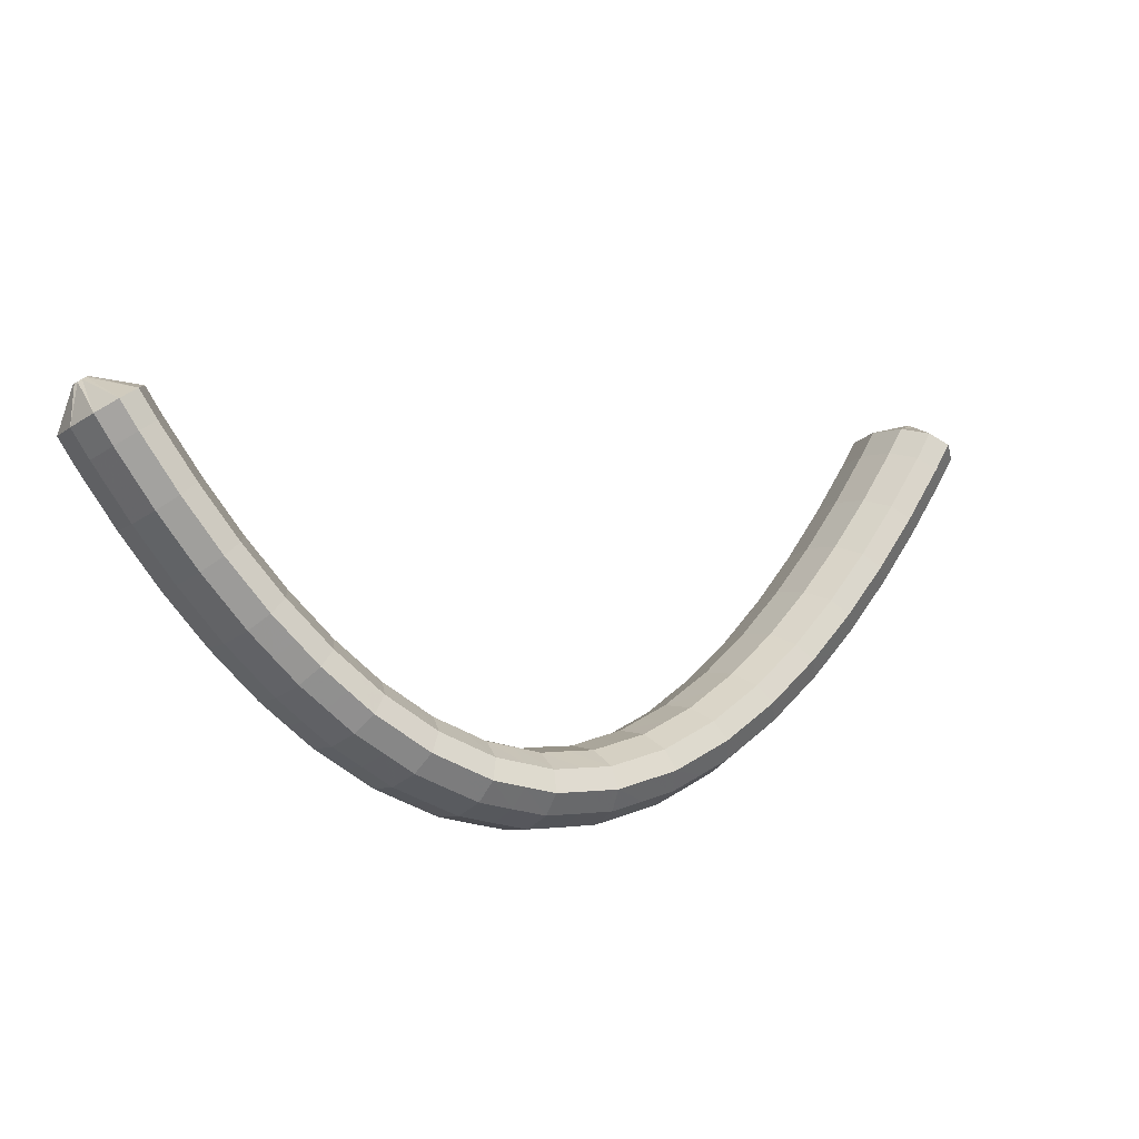
<metadata>
{"format":"obj","ext":"obj","renderer":"f3d","projection":"perspective","resolution":1024,"background":"white","views":[{"elev":25.3,"azim":155.9,"up":"+Y"}]}
</metadata>
<code>
g tube1
v 169.7 72.93 190.5
v 169.7 73.04 190.2
v 169.9 73.07 190
v 170.1 73.02 189.9
v 170.4 72.9 189.9
v 170.6 72.75 190.1
v 170.6 72.61 190.3
v 170.5 72.53 190.6
v 170.3 72.54 190.7
v 170 72.63 190.8
v 169.8 72.78 190.7
v 169.7 72.93 190.5
v 167.1 71.73 190.2
v 167.1 72.94 187.7
v 167.9 73.56 185.8
v 169.2 73.4 185.1
v 170.5 72.51 185.8
v 171.5 71.17 187.6
v 171.8 69.81 190.1
v 171.4 68.86 192.3
v 170.3 68.61 193.7
v 169 69.16 193.7
v 167.8 70.32 192.4
v 167.1 71.73 190.2
v 166.4 70.07 189.3
v 166.4 71.27 186.9
v 167.2 71.88 185
v 168.4 71.7 184.2
v 169.8 70.78 184.9
v 170.7 69.43 186.7
v 171.1 68.07 189.2
v 170.7 67.13 191.4
v 169.6 66.91 192.8
v 168.3 67.48 192.9
v 167.1 68.66 191.6
v 166.4 70.07 189.3
v 165.6 68.43 188.5
v 165.7 69.63 186.1
v 166.4 70.22 184.2
v 167.6 70.01 183.4
v 169 69.08 184.1
v 169.9 67.71 185.9
v 170.3 66.35 188.3
v 169.9 65.42 190.6
v 168.8 65.22 192
v 167.5 65.81 192
v 166.3 67.01 190.7
v 165.6 68.43 188.5
v 164.9 66.8 187.7
v 164.9 67.99 185.3
v 165.6 68.56 183.3
v 166.9 68.32 182.6
v 168.2 67.36 183.2
v 169.1 65.98 185
v 169.5 64.62 187.5
v 169.1 63.71 189.8
v 168 63.53 191.2
v 166.7 64.16 191.2
v 165.6 65.37 189.9
v 164.9 66.8 187.7
v 164 65.21 186.9
v 164 66.38 184.5
v 164.8 66.93 182.5
v 166 66.67 181.8
v 167.3 65.68 182.4
v 168.2 64.29 184.2
v 168.6 62.92 186.7
v 168.2 62.02 188.9
v 167.2 61.88 190.4
v 165.9 62.53 190.4
v 164.7 63.77 189.2
v 164 65.21 186.9
v 163.2 63.62 186.2
v 163.2 64.79 183.7
v 163.9 65.31 181.8
v 165.1 65.01 181
v 166.4 63.99 181.6
v 167.3 62.58 183.4
v 167.7 61.22 185.8
v 167.3 60.34 188.1
v 166.3 60.22 189.6
v 165 60.9 189.6
v 163.9 62.17 188.4
v 163.2 63.62 186.2
v 162.2 62.07 185.4
v 162.2 63.23 183
v 162.9 63.72 181
v 164.1 63.4 180.2
v 165.4 62.35 180.8
v 166.3 60.92 182.6
v 166.6 59.55 185
v 166.3 58.69 187.4
v 165.3 58.6 188.8
v 164 59.32 188.9
v 162.9 60.61 187.7
v 162.2 62.07 185.4
v 161.3 60.54 184.7
v 161.3 61.69 182.2
v 162 62.15 180.3
v 163.1 61.78 179.4
v 164.3 60.69 180
v 165.3 59.24 181.8
v 165.6 57.87 184.3
v 165.3 57.04 186.6
v 164.3 56.99 188
v 163.1 57.75 188.2
v 162 59.07 186.9
v 161.3 60.54 184.7
v 160.2 59.07 184
v 160.2 60.2 181.6
v 160.9 60.64 179.6
v 162 60.22 178.7
v 163.2 59.1 179.3
v 164.1 57.62 181.1
v 164.4 56.26 183.5
v 164.1 55.44 185.8
v 163.2 55.43 187.3
v 162 56.23 187.5
v 160.9 57.59 186.2
v 160.2 59.07 184
v 159.2 57.62 183.4
v 159.2 58.74 180.9
v 159.8 59.13 178.9
v 160.9 58.67 178
v 162 57.5 178.6
v 162.9 55.99 180.3
v 163.3 54.63 182.8
v 162.9 53.84 185.1
v 162.1 53.88 186.6
v 160.9 54.73 186.8
v 159.8 56.12 185.6
v 159.2 57.62 183.4
v 158 56.26 182.8
v 158 57.36 180.3
v 158.6 57.72 178.3
v 159.6 57.21 177.4
v 160.7 55.99 177.9
v 161.6 54.46 179.7
v 161.9 53.1 182.1
v 161.6 52.33 184.4
v 160.8 52.42 186
v 159.7 53.31 186.2
v 158.6 54.75 185
v 158 56.26 182.8
v 156.8 54.92 182.2
v 156.8 56.01 179.7
v 157.3 56.31 177.7
v 158.3 55.74 176.7
v 159.4 54.47 177.2
v 160.2 52.9 179
v 160.5 51.54 181.4
v 160.3 50.81 183.8
v 159.5 50.95 185.3
v 158.4 51.91 185.5
v 157.4 53.39 184.4
v 156.8 54.92 182.2
v 155.5 53.72 181.7
v 155.4 54.79 179.2
v 155.9 55.05 177.1
v 156.8 54.42 176.2
v 157.8 53.09 176.7
v 158.6 51.49 178.4
v 159 50.13 180.8
v 158.7 49.43 183.2
v 158 49.63 184.8
v 157 50.65 185
v 156.1 52.17 183.9
v 155.5 53.72 181.7
v 154.2 52.54 181.2
v 154.1 53.59 178.7
v 154.5 53.8 176.6
v 155.3 53.09 175.7
v 156.3 51.7 176.1
v 157 50.06 177.8
v 157.4 48.7 180.3
v 157.2 48.04 182.7
v 156.5 48.3 184.3
v 155.6 49.39 184.5
v 154.7 50.97 183.4
v 154.2 52.54 181.2
v 152.7 51.56 180.9
v 152.5 52.6 178.4
v 152.9 52.76 176.3
v 153.6 51.99 175.3
v 154.5 50.53 175.7
v 155.2 48.86 177.4
v 155.5 47.5 179.9
v 155.4 46.88 182.3
v 154.8 47.2 183.9
v 154 48.35 184.2
v 153.2 49.98 183.1
v 152.7 51.56 180.9
v 151.2 50.6 180.6
v 151.1 51.62 178
v 151.3 51.72 175.9
v 151.9 50.88 174.9
v 152.7 49.36 175.3
v 153.3 47.65 177
v 153.7 46.28 179.4
v 153.6 45.7 181.9
v 153.1 46.09 183.5
v 152.4 47.32 183.8
v 151.7 49 182.7
v 151.2 50.6 180.6
v 149.6 49.93 180.4
v 149.4 50.93 177.9
v 149.6 50.98 175.8
v 150 50.08 174.7
v 150.7 48.51 175.1
v 151.2 46.76 176.8
v 151.6 45.4 179.2
v 151.6 44.85 181.7
v 151.2 45.29 183.3
v 150.7 46.58 183.6
v 150 48.31 182.6
v 149.6 49.93 180.4
v 148 49.25 180.3
v 147.8 50.23 177.7
v 147.8 50.24 175.6
v 148.1 49.29 174.5
v 148.6 47.66 174.9
v 149.1 45.89 176.6
v 149.5 44.53 179
v 149.5 44.01 181.5
v 149.3 44.5 183.1
v 148.9 45.84 183.5
v 148.4 47.61 182.4
v 148 49.25 180.3
v 146.3 48.92 180.3
v 146 49.89 177.8
v 145.9 49.88 175.6
v 146.1 48.88 174.6
v 146.5 47.22 175
v 146.9 45.43 176.7
v 147.2 44.06 179.1
v 147.4 43.57 181.5
v 147.3 44.09 183.2
v 147 45.48 183.5
v 146.7 47.28 182.5
v 146.3 48.92 180.3
v 144.6 48.57 180.4
v 144.2 49.53 177.8
v 144.1 49.5 175.7
v 144.1 48.48 174.7
v 144.3 46.8 175
v 144.6 44.99 176.7
v 144.9 43.63 179.2
v 145.2 43.14 181.6
v 145.3 43.69 183.2
v 145.2 45.1 183.6
v 144.9 46.92 182.5
v 144.6 48.57 180.4
v 142.8 48.58 180.6
v 142.5 49.54 178.1
v 142.2 49.5 176
v 142 48.48 174.9
v 142.1 46.79 175.3
v 142.3 44.98 177
v 142.7 43.61 179.5
v 143 43.13 181.9
v 143.2 43.69 183.5
v 143.3 45.1 183.8
v 143.1 46.92 182.8
v 142.8 48.58 180.6
v 141 48.57 180.8
v 140.7 49.53 178.3
v 140.3 49.5 176.2
v 140 48.47 175.2
v 139.9 46.79 175.6
v 140.1 44.98 177.3
v 140.4 43.62 179.8
v 140.8 43.13 182.2
v 141.2 43.68 183.8
v 141.4 45.09 184.1
v 141.3 46.91 183
v 141 48.57 180.8
v 139.3 48.87 181.2
v 138.9 49.84 178.7
v 138.4 49.81 176.7
v 138 48.81 175.7
v 137.8 47.14 176.1
v 137.9 45.34 177.8
v 138.3 43.98 180.3
v 138.7 43.48 182.7
v 139.2 44.02 184.3
v 139.5 45.41 184.5
v 139.6 47.22 183.4
v 139.3 48.87 181.2
v 137.6 49.16 181.7
v 137.1 50.14 179.1
v 136.5 50.13 177.1
v 136 49.14 176.1
v 135.8 47.49 176.6
v 135.8 45.7 178.3
v 136.2 44.34 180.8
v 136.7 43.84 183.2
v 137.2 44.35 184.7
v 137.6 45.73 185
v 137.8 47.52 183.8
v 137.6 49.16 181.7
v 135.9 49.7 182.2
v 135.4 50.68 179.7
v 134.8 50.69 177.7
v 134.2 49.74 176.7
v 133.8 48.11 177.2
v 133.8 46.33 179
v 134.1 44.97 181.4
v 134.7 44.45 183.8
v 135.4 44.94 185.3
v 135.8 46.29 185.5
v 136 48.06 184.4
v 135.9 49.7 182.2
v 134.1 50.24 182.7
v 133.6 51.23 180.2
v 133 51.26 178.2
v 132.3 50.33 177.3
v 131.9 48.72 177.8
v 131.8 46.96 179.6
v 132.2 45.6 182
v 132.8 45.07 184.4
v 133.5 45.54 185.9
v 134 46.86 186.1
v 134.3 48.61 184.9
v 134.1 50.24 182.7
v 132.5 50.96 183.4
v 132 51.96 180.9
v 131.2 52.01 178.9
v 130.5 51.1 178
v 130 49.53 178.5
v 129.9 47.78 180.3
v 130.3 46.41 182.8
v 130.9 45.87 185.1
v 131.7 46.31 186.6
v 132.3 47.61 186.8
v 132.6 49.34 185.6
v 132.5 50.96 183.4
v 130.9 51.69 184
v 130.3 52.69 181.5
v 129.5 52.76 179.5
v 128.8 51.88 178.7
v 128.2 50.32 179.2
v 128.1 48.59 181
v 128.4 47.23 183.5
v 129.1 46.67 185.8
v 129.9 47.09 187.3
v 130.6 48.36 187.4
v 131 50.07 186.2
v 130.9 51.69 184
v 129.3 52.55 184.7
v 128.7 53.56 182.2
v 127.9 53.65 180.3
v 127.1 52.79 179.4
v 126.5 51.26 180
v 126.4 49.54 181.8
v 126.7 48.18 184.2
v 127.4 47.6 186.6
v 128.3 48 188
v 129 49.25 188.1
v 129.4 50.94 186.9
v 129.3 52.55 184.7
v 127.7 53.41 185.4
v 127.1 54.43 182.9
v 126.3 54.54 181
v 125.4 53.7 180.2
v 124.8 52.19 180.8
v 124.6 50.49 182.6
v 125 49.12 185
v 125.7 48.54 187.3
v 126.6 48.91 188.8
v 127.4 50.14 188.9
v 127.8 51.81 187.6
v 127.7 53.41 185.4
v 126.2 54.38 186.2
v 125.6 55.4 183.7
v 124.7 55.53 181.7
v 123.8 54.72 181
v 123.2 53.23 181.6
v 123 51.53 183.4
v 123.3 50.17 185.8
v 124.1 49.57 188.1
v 125 49.93 189.5
v 125.8 51.13 189.6
v 126.3 52.79 188.4
v 126.2 54.38 186.2
v 124.6 55.36 186.9
v 124.1 56.38 184.4
v 123.2 56.53 182.5
v 122.2 55.73 181.7
v 121.6 54.26 182.4
v 121.4 52.58 184.2
v 121.7 51.21 186.6
v 122.5 50.61 188.9
v 123.4 50.94 190.3
v 124.3 52.12 190.4
v 124.7 53.77 189.1
v 124.6 55.36 186.9
v 123.2 56.41 187.7
v 122.6 57.44 185.2
v 121.7 57.6 183.3
v 120.7 56.83 182.6
v 120 55.37 183.2
v 119.8 53.7 185
v 120.1 52.34 187.5
v 120.9 51.72 189.8
v 121.9 52.04 191.1
v 122.8 53.2 191.2
v 123.3 54.83 189.9
v 123.2 56.41 187.7
v 121.7 57.47 188.5
v 121.1 58.5 186
v 120.2 58.67 184.1
v 119.2 57.92 183.4
v 118.5 56.48 184
v 118.2 54.82 185.9
v 118.6 53.45 188.3
v 119.4 52.82 190.6
v 120.4 53.13 192
v 121.3 54.27 192
v 121.8 55.89 190.7
v 121.7 57.47 188.5
v 120.3 58.58 189.3
v 119.7 59.63 186.9
v 118.8 59.81 185
v 117.7 59.07 184.2
v 117 57.65 184.9
v 116.8 56 186.7
v 117.1 54.63 189.2
v 117.9 53.99 191.4
v 118.9 54.28 192.8
v 119.9 55.41 192.9
v 120.4 57.01 191.5
v 120.3 58.58 189.3
v 118.9 59.71 190.1
v 118.3 60.76 187.7
v 117.3 60.95 185.8
v 116.3 60.23 185.1
v 115.5 58.82 185.7
v 115.3 57.17 187.6
v 115.6 55.81 190
v 116.4 55.16 192.3
v 117.5 55.44 193.7
v 118.4 56.55 193.7
v 118.9 58.14 192.4
v 118.9 59.71 190.1
v 117.5 60.88 191
v 116.9 61.93 188.5
v 115.9 62.14 186.7
v 114.9 61.43 185.9
v 114.1 60.04 186.6
v 113.9 58.4 188.5
v 114.2 57.04 190.9
v 115 56.38 193.2
v 116.1 56.64 194.5
v 117 57.74 194.5
v 117.6 59.32 193.2
v 117.5 60.88 191
v 114.7 60.79 191.3
v 114.6 60.87 191.1
v 114.4 60.82 190.9
v 114.2 60.66 190.7
v 114.1 60.44 190.8
v 114 60.22 190.9
v 114 60.09 191.2
v 114.2 60.07 191.4
v 114.4 60.18 191.6
v 114.6 60.38 191.6
v 114.7 60.61 191.5
v 114.7 60.79 191.3
f 1 2 14
f 14 13 1
f 2 3 15
f 15 14 2
f 3 4 16
f 16 15 3
f 4 5 17
f 17 16 4
f 5 6 18
f 18 17 5
f 6 7 19
f 19 18 6
f 7 8 20
f 20 19 7
f 8 9 21
f 21 20 8
f 9 10 22
f 22 21 9
f 10 11 23
f 23 22 10
f 11 12 24
f 24 23 11
f 13 14 26
f 26 25 13
f 14 15 27
f 27 26 14
f 15 16 28
f 28 27 15
f 16 17 29
f 29 28 16
f 17 18 30
f 30 29 17
f 18 19 31
f 31 30 18
f 19 20 32
f 32 31 19
f 20 21 33
f 33 32 20
f 21 22 34
f 34 33 21
f 22 23 35
f 35 34 22
f 23 24 36
f 36 35 23
f 25 26 38
f 38 37 25
f 26 27 39
f 39 38 26
f 27 28 40
f 40 39 27
f 28 29 41
f 41 40 28
f 29 30 42
f 42 41 29
f 30 31 43
f 43 42 30
f 31 32 44
f 44 43 31
f 32 33 45
f 45 44 32
f 33 34 46
f 46 45 33
f 34 35 47
f 47 46 34
f 35 36 48
f 48 47 35
f 37 38 50
f 50 49 37
f 38 39 51
f 51 50 38
f 39 40 52
f 52 51 39
f 40 41 53
f 53 52 40
f 41 42 54
f 54 53 41
f 42 43 55
f 55 54 42
f 43 44 56
f 56 55 43
f 44 45 57
f 57 56 44
f 45 46 58
f 58 57 45
f 46 47 59
f 59 58 46
f 47 48 60
f 60 59 47
f 49 50 62
f 62 61 49
f 50 51 63
f 63 62 50
f 51 52 64
f 64 63 51
f 52 53 65
f 65 64 52
f 53 54 66
f 66 65 53
f 54 55 67
f 67 66 54
f 55 56 68
f 68 67 55
f 56 57 69
f 69 68 56
f 57 58 70
f 70 69 57
f 58 59 71
f 71 70 58
f 59 60 72
f 72 71 59
f 61 62 74
f 74 73 61
f 62 63 75
f 75 74 62
f 63 64 76
f 76 75 63
f 64 65 77
f 77 76 64
f 65 66 78
f 78 77 65
f 66 67 79
f 79 78 66
f 67 68 80
f 80 79 67
f 68 69 81
f 81 80 68
f 69 70 82
f 82 81 69
f 70 71 83
f 83 82 70
f 71 72 84
f 84 83 71
f 73 74 86
f 86 85 73
f 74 75 87
f 87 86 74
f 75 76 88
f 88 87 75
f 76 77 89
f 89 88 76
f 77 78 90
f 90 89 77
f 78 79 91
f 91 90 78
f 79 80 92
f 92 91 79
f 80 81 93
f 93 92 80
f 81 82 94
f 94 93 81
f 82 83 95
f 95 94 82
f 83 84 96
f 96 95 83
f 85 86 98
f 98 97 85
f 86 87 99
f 99 98 86
f 87 88 100
f 100 99 87
f 88 89 101
f 101 100 88
f 89 90 102
f 102 101 89
f 90 91 103
f 103 102 90
f 91 92 104
f 104 103 91
f 92 93 105
f 105 104 92
f 93 94 106
f 106 105 93
f 94 95 107
f 107 106 94
f 95 96 108
f 108 107 95
f 97 98 110
f 110 109 97
f 98 99 111
f 111 110 98
f 99 100 112
f 112 111 99
f 100 101 113
f 113 112 100
f 101 102 114
f 114 113 101
f 102 103 115
f 115 114 102
f 103 104 116
f 116 115 103
f 104 105 117
f 117 116 104
f 105 106 118
f 118 117 105
f 106 107 119
f 119 118 106
f 107 108 120
f 120 119 107
f 109 110 122
f 122 121 109
f 110 111 123
f 123 122 110
f 111 112 124
f 124 123 111
f 112 113 125
f 125 124 112
f 113 114 126
f 126 125 113
f 114 115 127
f 127 126 114
f 115 116 128
f 128 127 115
f 116 117 129
f 129 128 116
f 117 118 130
f 130 129 117
f 118 119 131
f 131 130 118
f 119 120 132
f 132 131 119
f 121 122 134
f 134 133 121
f 122 123 135
f 135 134 122
f 123 124 136
f 136 135 123
f 124 125 137
f 137 136 124
f 125 126 138
f 138 137 125
f 126 127 139
f 139 138 126
f 127 128 140
f 140 139 127
f 128 129 141
f 141 140 128
f 129 130 142
f 142 141 129
f 130 131 143
f 143 142 130
f 131 132 144
f 144 143 131
f 133 134 146
f 146 145 133
f 134 135 147
f 147 146 134
f 135 136 148
f 148 147 135
f 136 137 149
f 149 148 136
f 137 138 150
f 150 149 137
f 138 139 151
f 151 150 138
f 139 140 152
f 152 151 139
f 140 141 153
f 153 152 140
f 141 142 154
f 154 153 141
f 142 143 155
f 155 154 142
f 143 144 156
f 156 155 143
f 145 146 158
f 158 157 145
f 146 147 159
f 159 158 146
f 147 148 160
f 160 159 147
f 148 149 161
f 161 160 148
f 149 150 162
f 162 161 149
f 150 151 163
f 163 162 150
f 151 152 164
f 164 163 151
f 152 153 165
f 165 164 152
f 153 154 166
f 166 165 153
f 154 155 167
f 167 166 154
f 155 156 168
f 168 167 155
f 157 158 170
f 170 169 157
f 158 159 171
f 171 170 158
f 159 160 172
f 172 171 159
f 160 161 173
f 173 172 160
f 161 162 174
f 174 173 161
f 162 163 175
f 175 174 162
f 163 164 176
f 176 175 163
f 164 165 177
f 177 176 164
f 165 166 178
f 178 177 165
f 166 167 179
f 179 178 166
f 167 168 180
f 180 179 167
f 169 170 182
f 182 181 169
f 170 171 183
f 183 182 170
f 171 172 184
f 184 183 171
f 172 173 185
f 185 184 172
f 173 174 186
f 186 185 173
f 174 175 187
f 187 186 174
f 175 176 188
f 188 187 175
f 176 177 189
f 189 188 176
f 177 178 190
f 190 189 177
f 178 179 191
f 191 190 178
f 179 180 192
f 192 191 179
f 181 182 194
f 194 193 181
f 182 183 195
f 195 194 182
f 183 184 196
f 196 195 183
f 184 185 197
f 197 196 184
f 185 186 198
f 198 197 185
f 186 187 199
f 199 198 186
f 187 188 200
f 200 199 187
f 188 189 201
f 201 200 188
f 189 190 202
f 202 201 189
f 190 191 203
f 203 202 190
f 191 192 204
f 204 203 191
f 193 194 206
f 206 205 193
f 194 195 207
f 207 206 194
f 195 196 208
f 208 207 195
f 196 197 209
f 209 208 196
f 197 198 210
f 210 209 197
f 198 199 211
f 211 210 198
f 199 200 212
f 212 211 199
f 200 201 213
f 213 212 200
f 201 202 214
f 214 213 201
f 202 203 215
f 215 214 202
f 203 204 216
f 216 215 203
f 205 206 218
f 218 217 205
f 206 207 219
f 219 218 206
f 207 208 220
f 220 219 207
f 208 209 221
f 221 220 208
f 209 210 222
f 222 221 209
f 210 211 223
f 223 222 210
f 211 212 224
f 224 223 211
f 212 213 225
f 225 224 212
f 213 214 226
f 226 225 213
f 214 215 227
f 227 226 214
f 215 216 228
f 228 227 215
f 217 218 230
f 230 229 217
f 218 219 231
f 231 230 218
f 219 220 232
f 232 231 219
f 220 221 233
f 233 232 220
f 221 222 234
f 234 233 221
f 222 223 235
f 235 234 222
f 223 224 236
f 236 235 223
f 224 225 237
f 237 236 224
f 225 226 238
f 238 237 225
f 226 227 239
f 239 238 226
f 227 228 240
f 240 239 227
f 229 230 242
f 242 241 229
f 230 231 243
f 243 242 230
f 231 232 244
f 244 243 231
f 232 233 245
f 245 244 232
f 233 234 246
f 246 245 233
f 234 235 247
f 247 246 234
f 235 236 248
f 248 247 235
f 236 237 249
f 249 248 236
f 237 238 250
f 250 249 237
f 238 239 251
f 251 250 238
f 239 240 252
f 252 251 239
f 241 242 254
f 254 253 241
f 242 243 255
f 255 254 242
f 243 244 256
f 256 255 243
f 244 245 257
f 257 256 244
f 245 246 258
f 258 257 245
f 246 247 259
f 259 258 246
f 247 248 260
f 260 259 247
f 248 249 261
f 261 260 248
f 249 250 262
f 262 261 249
f 250 251 263
f 263 262 250
f 251 252 264
f 264 263 251
f 253 254 266
f 266 265 253
f 254 255 267
f 267 266 254
f 255 256 268
f 268 267 255
f 256 257 269
f 269 268 256
f 257 258 270
f 270 269 257
f 258 259 271
f 271 270 258
f 259 260 272
f 272 271 259
f 260 261 273
f 273 272 260
f 261 262 274
f 274 273 261
f 262 263 275
f 275 274 262
f 263 264 276
f 276 275 263
f 265 266 278
f 278 277 265
f 266 267 279
f 279 278 266
f 267 268 280
f 280 279 267
f 268 269 281
f 281 280 268
f 269 270 282
f 282 281 269
f 270 271 283
f 283 282 270
f 271 272 284
f 284 283 271
f 272 273 285
f 285 284 272
f 273 274 286
f 286 285 273
f 274 275 287
f 287 286 274
f 275 276 288
f 288 287 275
f 277 278 290
f 290 289 277
f 278 279 291
f 291 290 278
f 279 280 292
f 292 291 279
f 280 281 293
f 293 292 280
f 281 282 294
f 294 293 281
f 282 283 295
f 295 294 282
f 283 284 296
f 296 295 283
f 284 285 297
f 297 296 284
f 285 286 298
f 298 297 285
f 286 287 299
f 299 298 286
f 287 288 300
f 300 299 287
f 289 290 302
f 302 301 289
f 290 291 303
f 303 302 290
f 291 292 304
f 304 303 291
f 292 293 305
f 305 304 292
f 293 294 306
f 306 305 293
f 294 295 307
f 307 306 294
f 295 296 308
f 308 307 295
f 296 297 309
f 309 308 296
f 297 298 310
f 310 309 297
f 298 299 311
f 311 310 298
f 299 300 312
f 312 311 299
f 301 302 314
f 314 313 301
f 302 303 315
f 315 314 302
f 303 304 316
f 316 315 303
f 304 305 317
f 317 316 304
f 305 306 318
f 318 317 305
f 306 307 319
f 319 318 306
f 307 308 320
f 320 319 307
f 308 309 321
f 321 320 308
f 309 310 322
f 322 321 309
f 310 311 323
f 323 322 310
f 311 312 324
f 324 323 311
f 313 314 326
f 326 325 313
f 314 315 327
f 327 326 314
f 315 316 328
f 328 327 315
f 316 317 329
f 329 328 316
f 317 318 330
f 330 329 317
f 318 319 331
f 331 330 318
f 319 320 332
f 332 331 319
f 320 321 333
f 333 332 320
f 321 322 334
f 334 333 321
f 322 323 335
f 335 334 322
f 323 324 336
f 336 335 323
f 325 326 338
f 338 337 325
f 326 327 339
f 339 338 326
f 327 328 340
f 340 339 327
f 328 329 341
f 341 340 328
f 329 330 342
f 342 341 329
f 330 331 343
f 343 342 330
f 331 332 344
f 344 343 331
f 332 333 345
f 345 344 332
f 333 334 346
f 346 345 333
f 334 335 347
f 347 346 334
f 335 336 348
f 348 347 335
f 337 338 350
f 350 349 337
f 338 339 351
f 351 350 338
f 339 340 352
f 352 351 339
f 340 341 353
f 353 352 340
f 341 342 354
f 354 353 341
f 342 343 355
f 355 354 342
f 343 344 356
f 356 355 343
f 344 345 357
f 357 356 344
f 345 346 358
f 358 357 345
f 346 347 359
f 359 358 346
f 347 348 360
f 360 359 347
f 349 350 362
f 362 361 349
f 350 351 363
f 363 362 350
f 351 352 364
f 364 363 351
f 352 353 365
f 365 364 352
f 353 354 366
f 366 365 353
f 354 355 367
f 367 366 354
f 355 356 368
f 368 367 355
f 356 357 369
f 369 368 356
f 357 358 370
f 370 369 357
f 358 359 371
f 371 370 358
f 359 360 372
f 372 371 359
f 361 362 374
f 374 373 361
f 362 363 375
f 375 374 362
f 363 364 376
f 376 375 363
f 364 365 377
f 377 376 364
f 365 366 378
f 378 377 365
f 366 367 379
f 379 378 366
f 367 368 380
f 380 379 367
f 368 369 381
f 381 380 368
f 369 370 382
f 382 381 369
f 370 371 383
f 383 382 370
f 371 372 384
f 384 383 371
f 373 374 386
f 386 385 373
f 374 375 387
f 387 386 374
f 375 376 388
f 388 387 375
f 376 377 389
f 389 388 376
f 377 378 390
f 390 389 377
f 378 379 391
f 391 390 378
f 379 380 392
f 392 391 379
f 380 381 393
f 393 392 380
f 381 382 394
f 394 393 381
f 382 383 395
f 395 394 382
f 383 384 396
f 396 395 383
f 385 386 398
f 398 397 385
f 386 387 399
f 399 398 386
f 387 388 400
f 400 399 387
f 388 389 401
f 401 400 388
f 389 390 402
f 402 401 389
f 390 391 403
f 403 402 390
f 391 392 404
f 404 403 391
f 392 393 405
f 405 404 392
f 393 394 406
f 406 405 393
f 394 395 407
f 407 406 394
f 395 396 408
f 408 407 395
f 397 398 410
f 410 409 397
f 398 399 411
f 411 410 398
f 399 400 412
f 412 411 399
f 400 401 413
f 413 412 400
f 401 402 414
f 414 413 401
f 402 403 415
f 415 414 402
f 403 404 416
f 416 415 403
f 404 405 417
f 417 416 404
f 405 406 418
f 418 417 405
f 406 407 419
f 419 418 406
f 407 408 420
f 420 419 407
f 409 410 422
f 422 421 409
f 410 411 423
f 423 422 410
f 411 412 424
f 424 423 411
f 412 413 425
f 425 424 412
f 413 414 426
f 426 425 413
f 414 415 427
f 427 426 414
f 415 416 428
f 428 427 415
f 416 417 429
f 429 428 416
f 417 418 430
f 430 429 417
f 418 419 431
f 431 430 418
f 419 420 432
f 432 431 419
f 421 422 434
f 434 433 421
f 422 423 435
f 435 434 422
f 423 424 436
f 436 435 423
f 424 425 437
f 437 436 424
f 425 426 438
f 438 437 425
f 426 427 439
f 439 438 426
f 427 428 440
f 440 439 427
f 428 429 441
f 441 440 428
f 429 430 442
f 442 441 429
f 430 431 443
f 443 442 430
f 431 432 444
f 444 443 431
f 433 434 446
f 446 445 433
f 434 435 447
f 447 446 434
f 435 436 448
f 448 447 435
f 436 437 449
f 449 448 436
f 437 438 450
f 450 449 437
f 438 439 451
f 451 450 438
f 439 440 452
f 452 451 439
f 440 441 453
f 453 452 440
f 441 442 454
f 454 453 441
f 442 443 455
f 455 454 442
f 443 444 456
f 456 455 443
f 445 446 458
f 458 457 445
f 446 447 459
f 459 458 446
f 447 448 460
f 460 459 447
f 448 449 461
f 461 460 448
f 449 450 462
f 462 461 449
f 450 451 463
f 463 462 450
f 451 452 464
f 464 463 451
f 452 453 465
f 465 464 452
f 453 454 466
f 466 465 453
f 454 455 467
f 467 466 454
f 455 456 468
f 468 467 455
g

</code>
